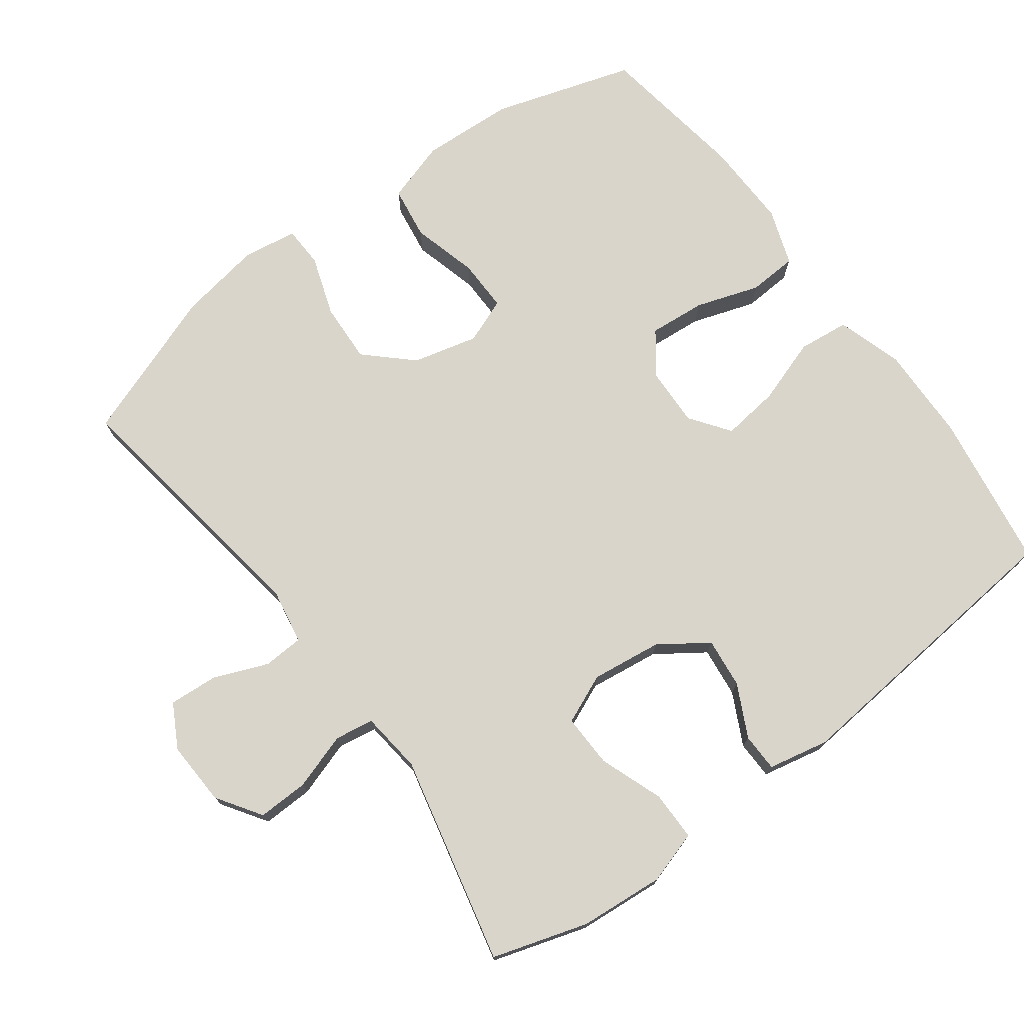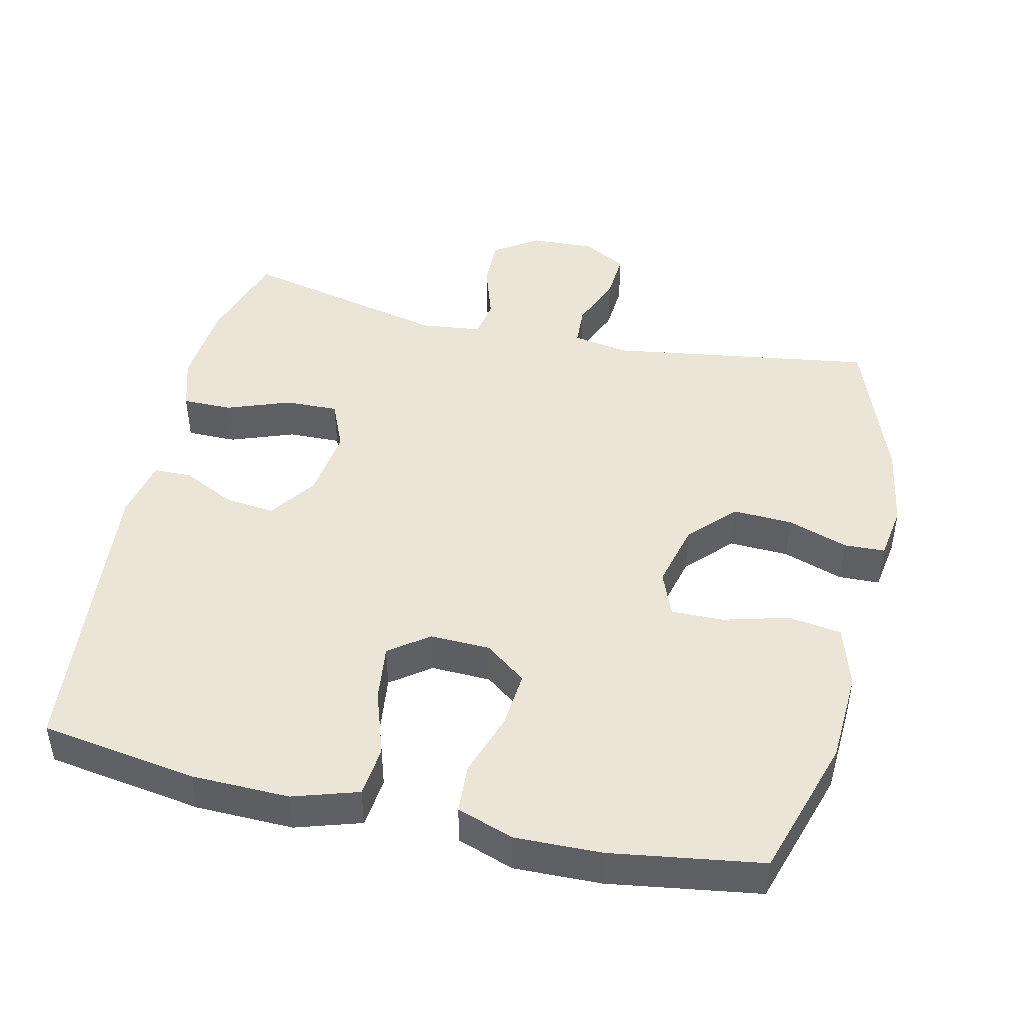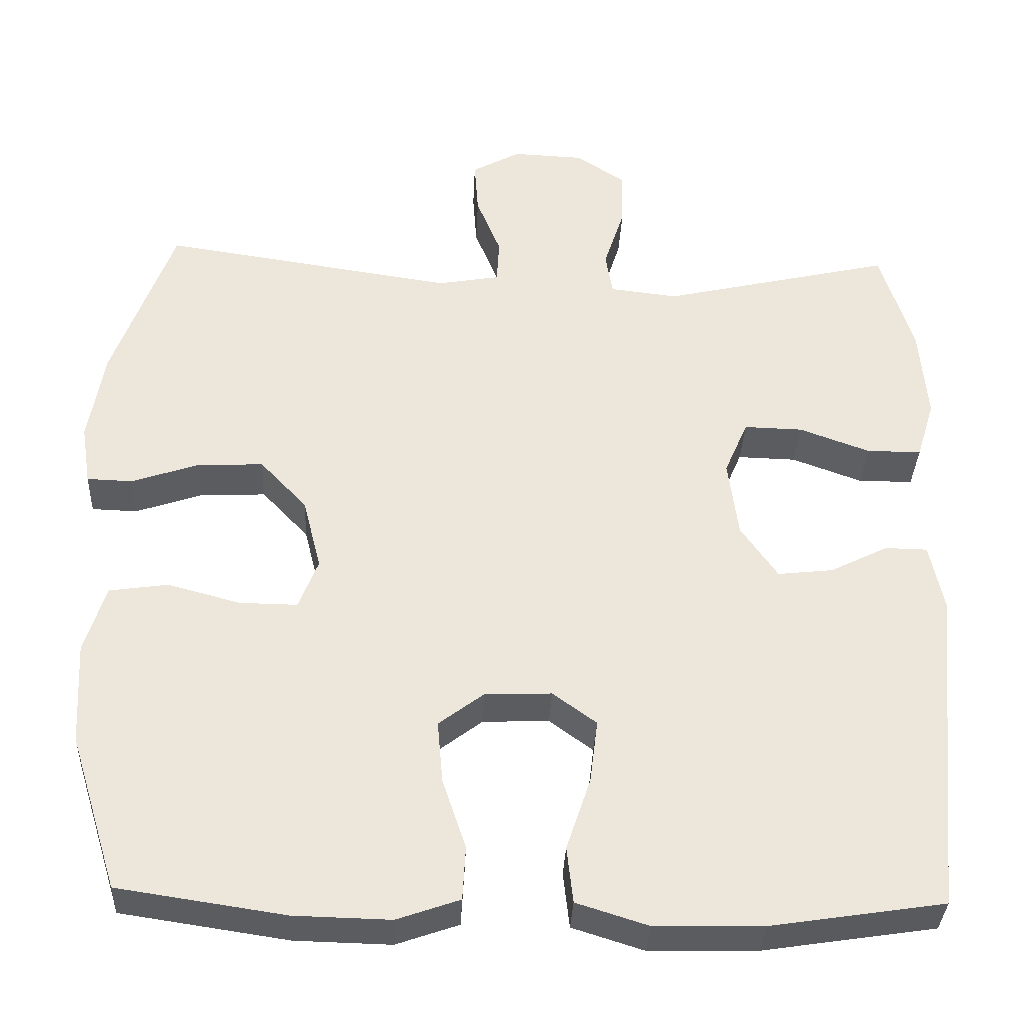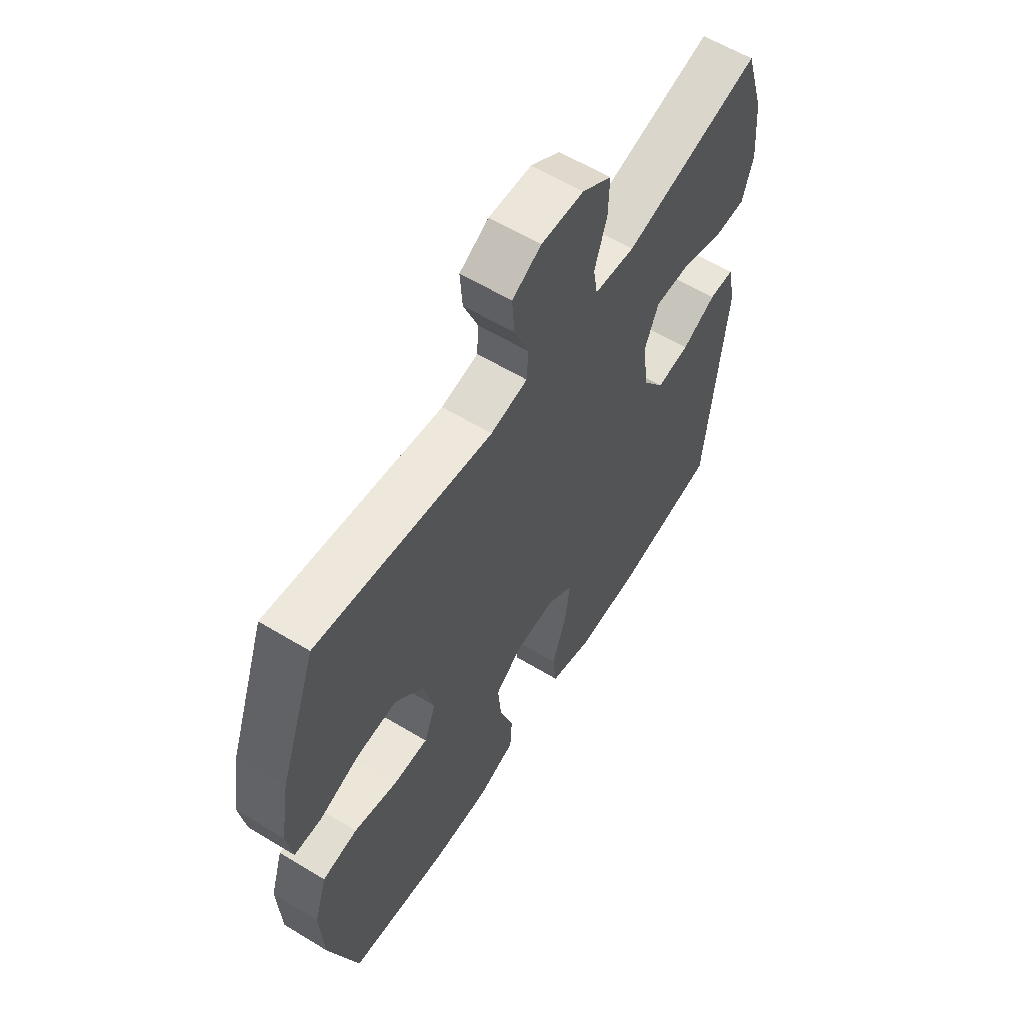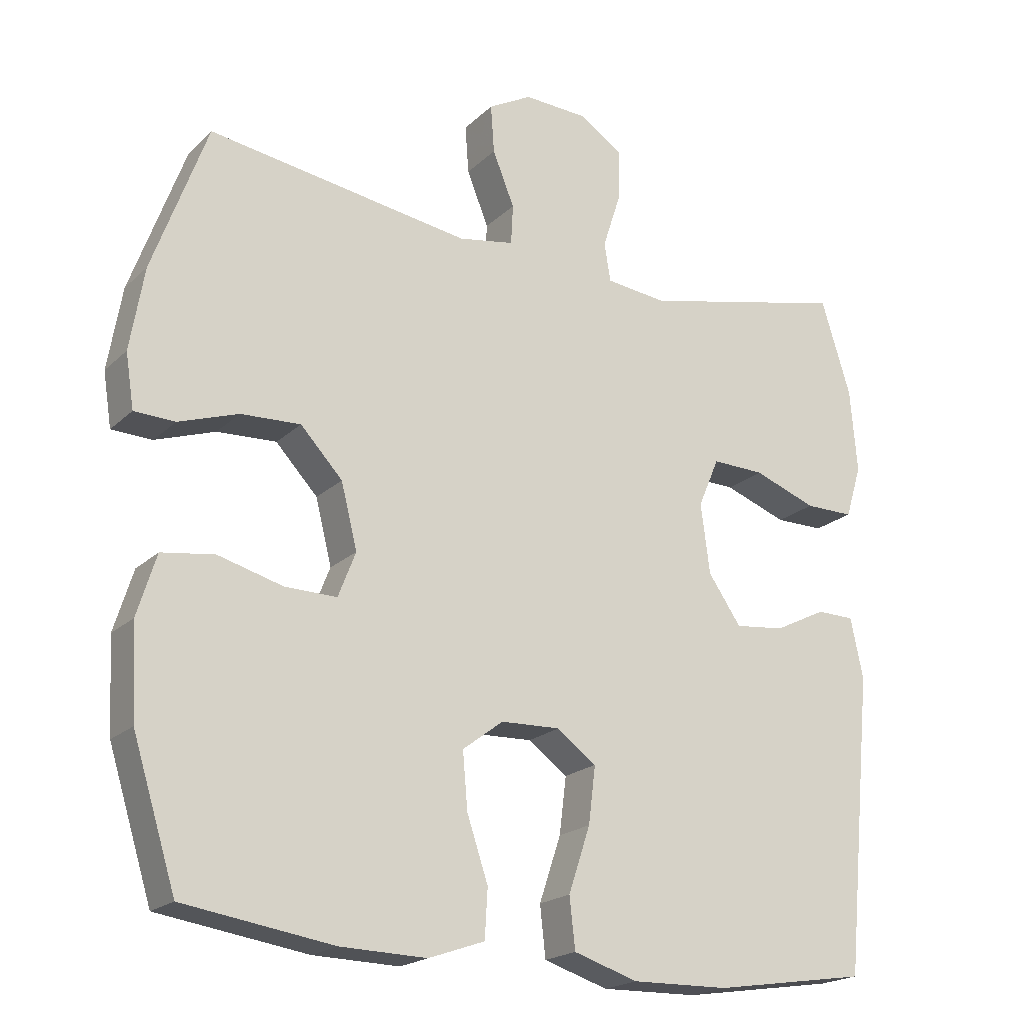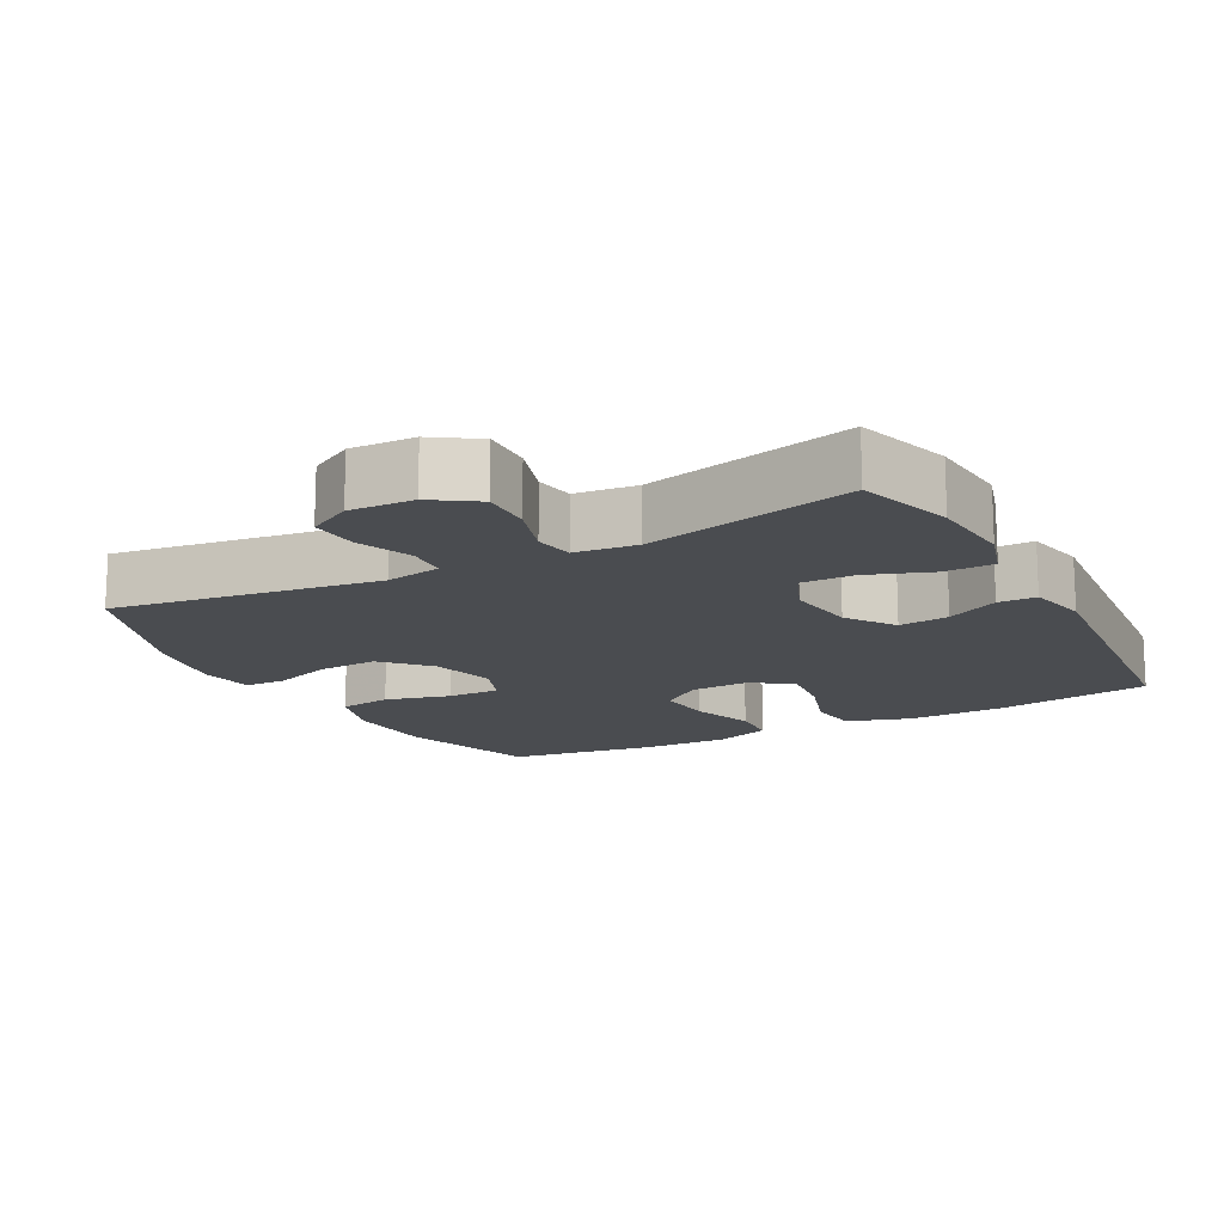
<metadata>
{"format":"obj","ext":"obj","renderer":"f3d","projection":"perspective","resolution":1024,"background":"white","views":[{"elev":74.3,"azim":53.4,"up":"+Y"},{"elev":45.8,"azim":-167.1,"up":"+Y"},{"elev":-34.6,"azim":-2.5,"up":"+Z"},{"elev":59.7,"azim":-58.1,"up":"+Z"},{"elev":-20.1,"azim":-31.6,"up":"+Z"},{"elev":-15.1,"azim":28.3,"up":"+Y"}]}
</metadata>
<code>
v -0.5 0.07 0.5
v -0.125 0.07 0.444
v -0.046 0.07 0.458
v -0.043 0.07 0.515
v -0.074 0.07 0.592
v -0.079 0.07 0.661
v -0.017 0.07 0.695
v 0.074 0.07 0.691
v 0.137 0.07 0.649
v 0.135 0.07 0.577
v 0.109 0.07 0.497
v 0.118 0.07 0.442
v 0.205 0.07 0.432
v 0.5 0.07 0.5
v 0.542 0.07 0.365
v 0.552 0.07 0.245
v 0.529 0.07 0.17
v 0.459 0.07 0.17
v 0.369 0.07 0.203
v 0.294 0.07 0.205
v 0.264 0.07 0.135
v 0.277 0.07 0.035
v 0.324 0.07 -0.033
v 0.395 0.07 -0.025
v 0.469 0.07 0.012
v 0.523 0.07 0.011
v 0.541 0.07 -0.075
v 0.5 0.07 -0.5
v 0.279 0.07 -0.534
v 0.141 0.07 -0.537
v 0.049 0.07 -0.508
v 0.041 0.07 -0.436
v 0.072 0.07 -0.343
v 0.082 0.07 -0.262
v 0.026 0.07 -0.221
v -0.059 0.07 -0.224
v -0.117 0.07 -0.268
v -0.11 0.07 -0.348
v -0.08 0.07 -0.438
v -0.084 0.07 -0.507
v -0.164 0.07 -0.535
v -0.287 0.07 -0.532
v -0.5 0.07 -0.5
v -0.562 0.07 -0.301
v -0.569 0.07 -0.17
v -0.542 0.07 -0.083
v -0.467 0.07 -0.072
v -0.374 0.07 -0.097
v -0.3 0.07 -0.098
v -0.275 0.07 -0.034
v -0.298 0.07 0.058
v -0.358 0.07 0.122
v -0.443 0.07 0.118
v -0.528 0.07 0.089
v -0.586 0.07 0.091
v -0.598 0.07 0.168
v -0.578 0.07 0.286
v -0.5 0 0.5
v -0.125 0 0.444
v -0.046 0 0.458
v -0.043 0 0.515
v -0.074 0 0.592
v -0.079 0 0.661
v -0.017 0 0.695
v 0.074 0 0.691
v 0.137 0 0.649
v 0.135 0 0.577
v 0.109 0 0.497
v 0.118 0 0.442
v 0.205 0 0.432
v 0.5 0 0.5
v 0.542 0 0.365
v 0.552 0 0.245
v 0.529 0 0.17
v 0.459 0 0.17
v 0.369 0 0.203
v 0.294 0 0.205
v 0.264 0 0.135
v 0.277 0 0.035
v 0.324 0 -0.033
v 0.395 0 -0.025
v 0.469 0 0.012
v 0.523 0 0.011
v 0.541 0 -0.075
v 0.5 0 -0.5
v 0.279 0 -0.534
v 0.141 0 -0.537
v 0.049 0 -0.508
v 0.041 0 -0.436
v 0.072 0 -0.343
v 0.082 0 -0.262
v 0.026 0 -0.221
v -0.059 0 -0.224
v -0.117 0 -0.268
v -0.11 0 -0.348
v -0.08 0 -0.438
v -0.084 0 -0.507
v -0.164 0 -0.535
v -0.287 0 -0.532
v -0.5 0 -0.5
v -0.562 0 -0.301
v -0.569 0 -0.17
v -0.542 0 -0.083
v -0.467 0 -0.072
v -0.374 0 -0.097
v -0.3 0 -0.098
v -0.275 0 -0.034
v -0.298 0 0.058
v -0.358 0 0.122
v -0.443 0 0.118
v -0.528 0 0.089
v -0.586 0 0.091
v -0.598 0 0.168
v -0.578 0 0.286
f 56 57 1 2
f 53 54 55 56
f 52 53 56 2
f 51 52 2 3
f 50 51 3
f 49 50 3
f 45 46 47 48
f 45 48 49
f 44 45 49
f 43 44 49
f 42 43 49
f 41 42 49 3
f 38 39 40 41
f 37 38 41
f 30 31 32 33
f 30 33 34
f 29 30 34
f 28 29 34
f 27 28 34 35
f 24 25 26 27
f 23 24 27 35
f 16 17 18 19
f 16 19 20
f 13 14 15 16
f 12 13 16 20
f 8 9 10 11
f 8 11 12
f 7 8 12
f 4 5 6 7
f 3 4 7 12
f 37 41 3
f 36 37 3 12
f 22 23 35 36
f 21 22 36 12
f 12 20 21
f 59 58 114 113
f 113 112 111 110
f 59 113 110 109
f 60 59 109 108
f 60 108 107
f 60 107 106
f 105 104 103 102
f 106 105 102
f 106 102 101
f 106 101 100
f 106 100 99
f 60 106 99 98
f 98 97 96 95
f 98 95 94
f 90 89 88 87
f 91 90 87
f 91 87 86
f 91 86 85
f 92 91 85 84
f 84 83 82 81
f 92 84 81 80
f 76 75 74 73
f 77 76 73
f 73 72 71 70
f 77 73 70 69
f 68 67 66 65
f 69 68 65
f 69 65 64
f 64 63 62 61
f 69 64 61 60
f 60 98 94
f 69 60 94 93
f 93 92 80 79
f 69 93 79 78
f 78 77 69
f 1 58 59 2
f 2 59 60 3
f 3 60 61 4
f 4 61 62 5
f 5 62 63 6
f 6 63 64 7
f 7 64 65 8
f 8 65 66 9
f 9 66 67 10
f 10 67 68 11
f 11 68 69 12
f 12 69 70 13
f 13 70 71 14
f 14 71 72 15
f 15 72 73 16
f 16 73 74 17
f 17 74 75 18
f 18 75 76 19
f 19 76 77 20
f 20 77 78 21
f 21 78 79 22
f 22 79 80 23
f 23 80 81 24
f 24 81 82 25
f 25 82 83 26
f 26 83 84 27
f 27 84 85 28
f 28 85 86 29
f 29 86 87 30
f 30 87 88 31
f 31 88 89 32
f 32 89 90 33
f 33 90 91 34
f 34 91 92 35
f 35 92 93 36
f 36 93 94 37
f 37 94 95 38
f 38 95 96 39
f 39 96 97 40
f 40 97 98 41
f 41 98 99 42
f 42 99 100 43
f 43 100 101 44
f 44 101 102 45
f 45 102 103 46
f 46 103 104 47
f 47 104 105 48
f 48 105 106 49
f 49 106 107 50
f 50 107 108 51
f 51 108 109 52
f 52 109 110 53
f 53 110 111 54
f 54 111 112 55
f 55 112 113 56
f 56 113 114 57
f 57 114 58 1

</code>
